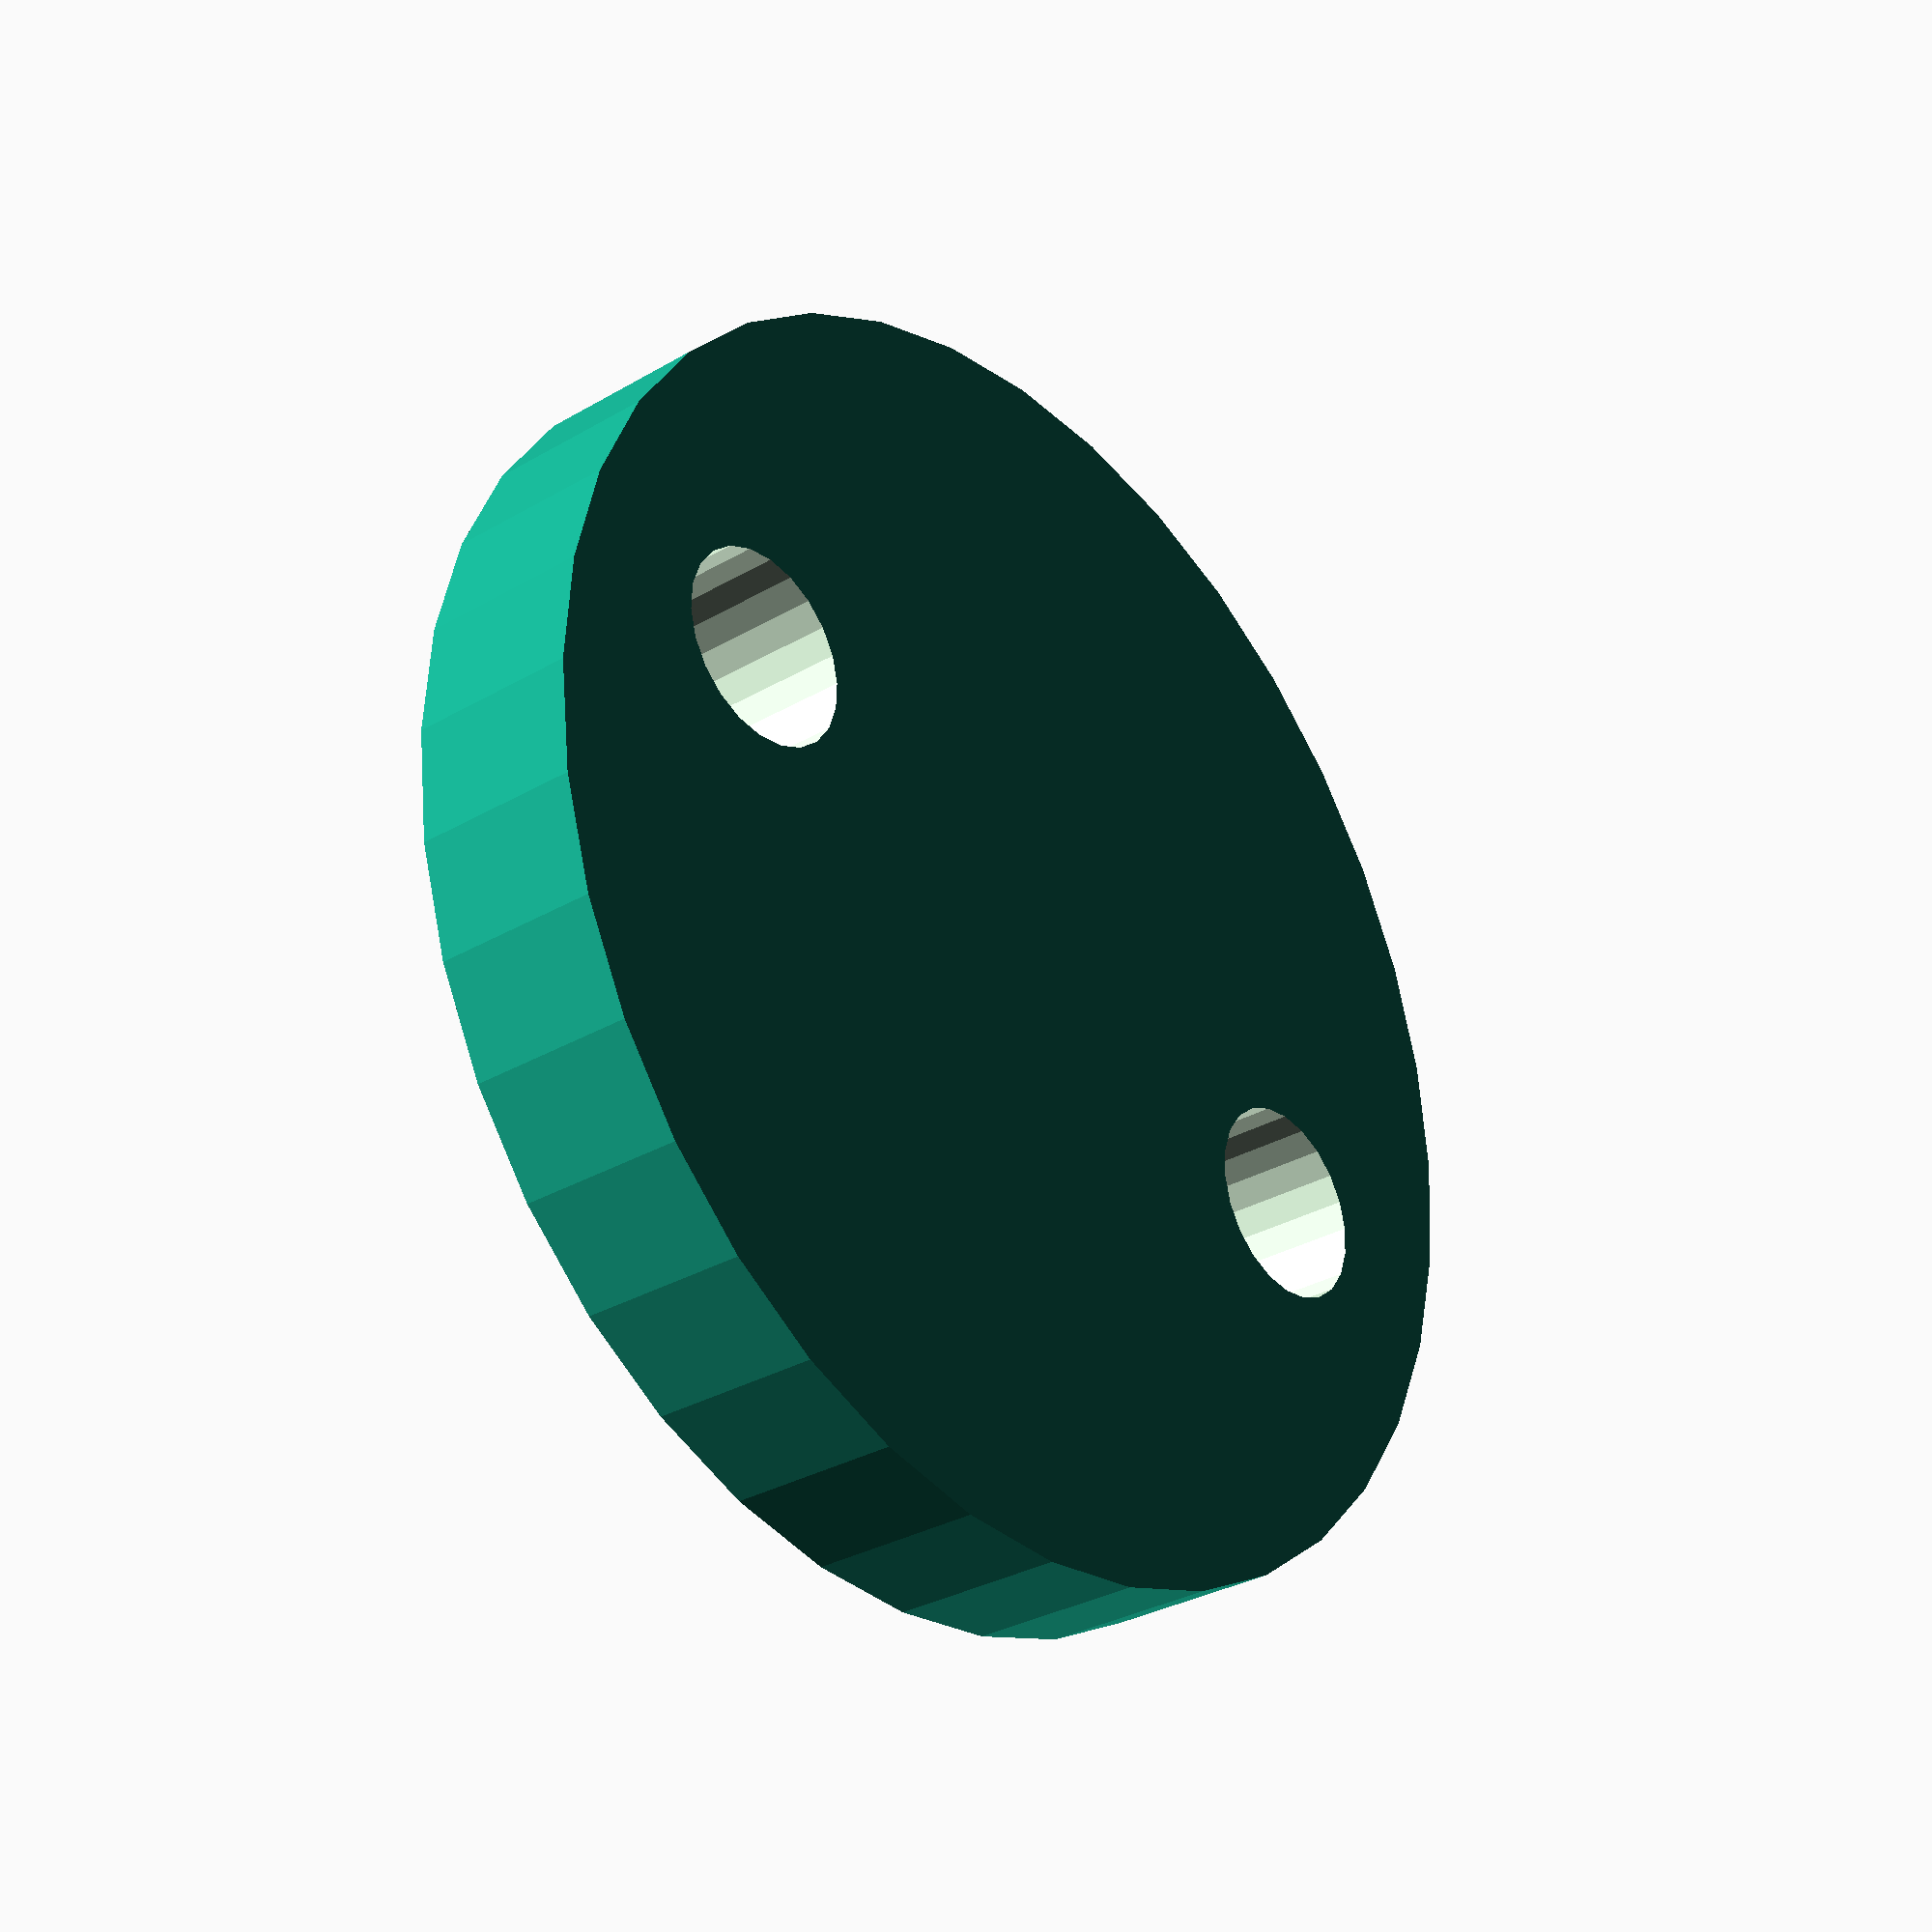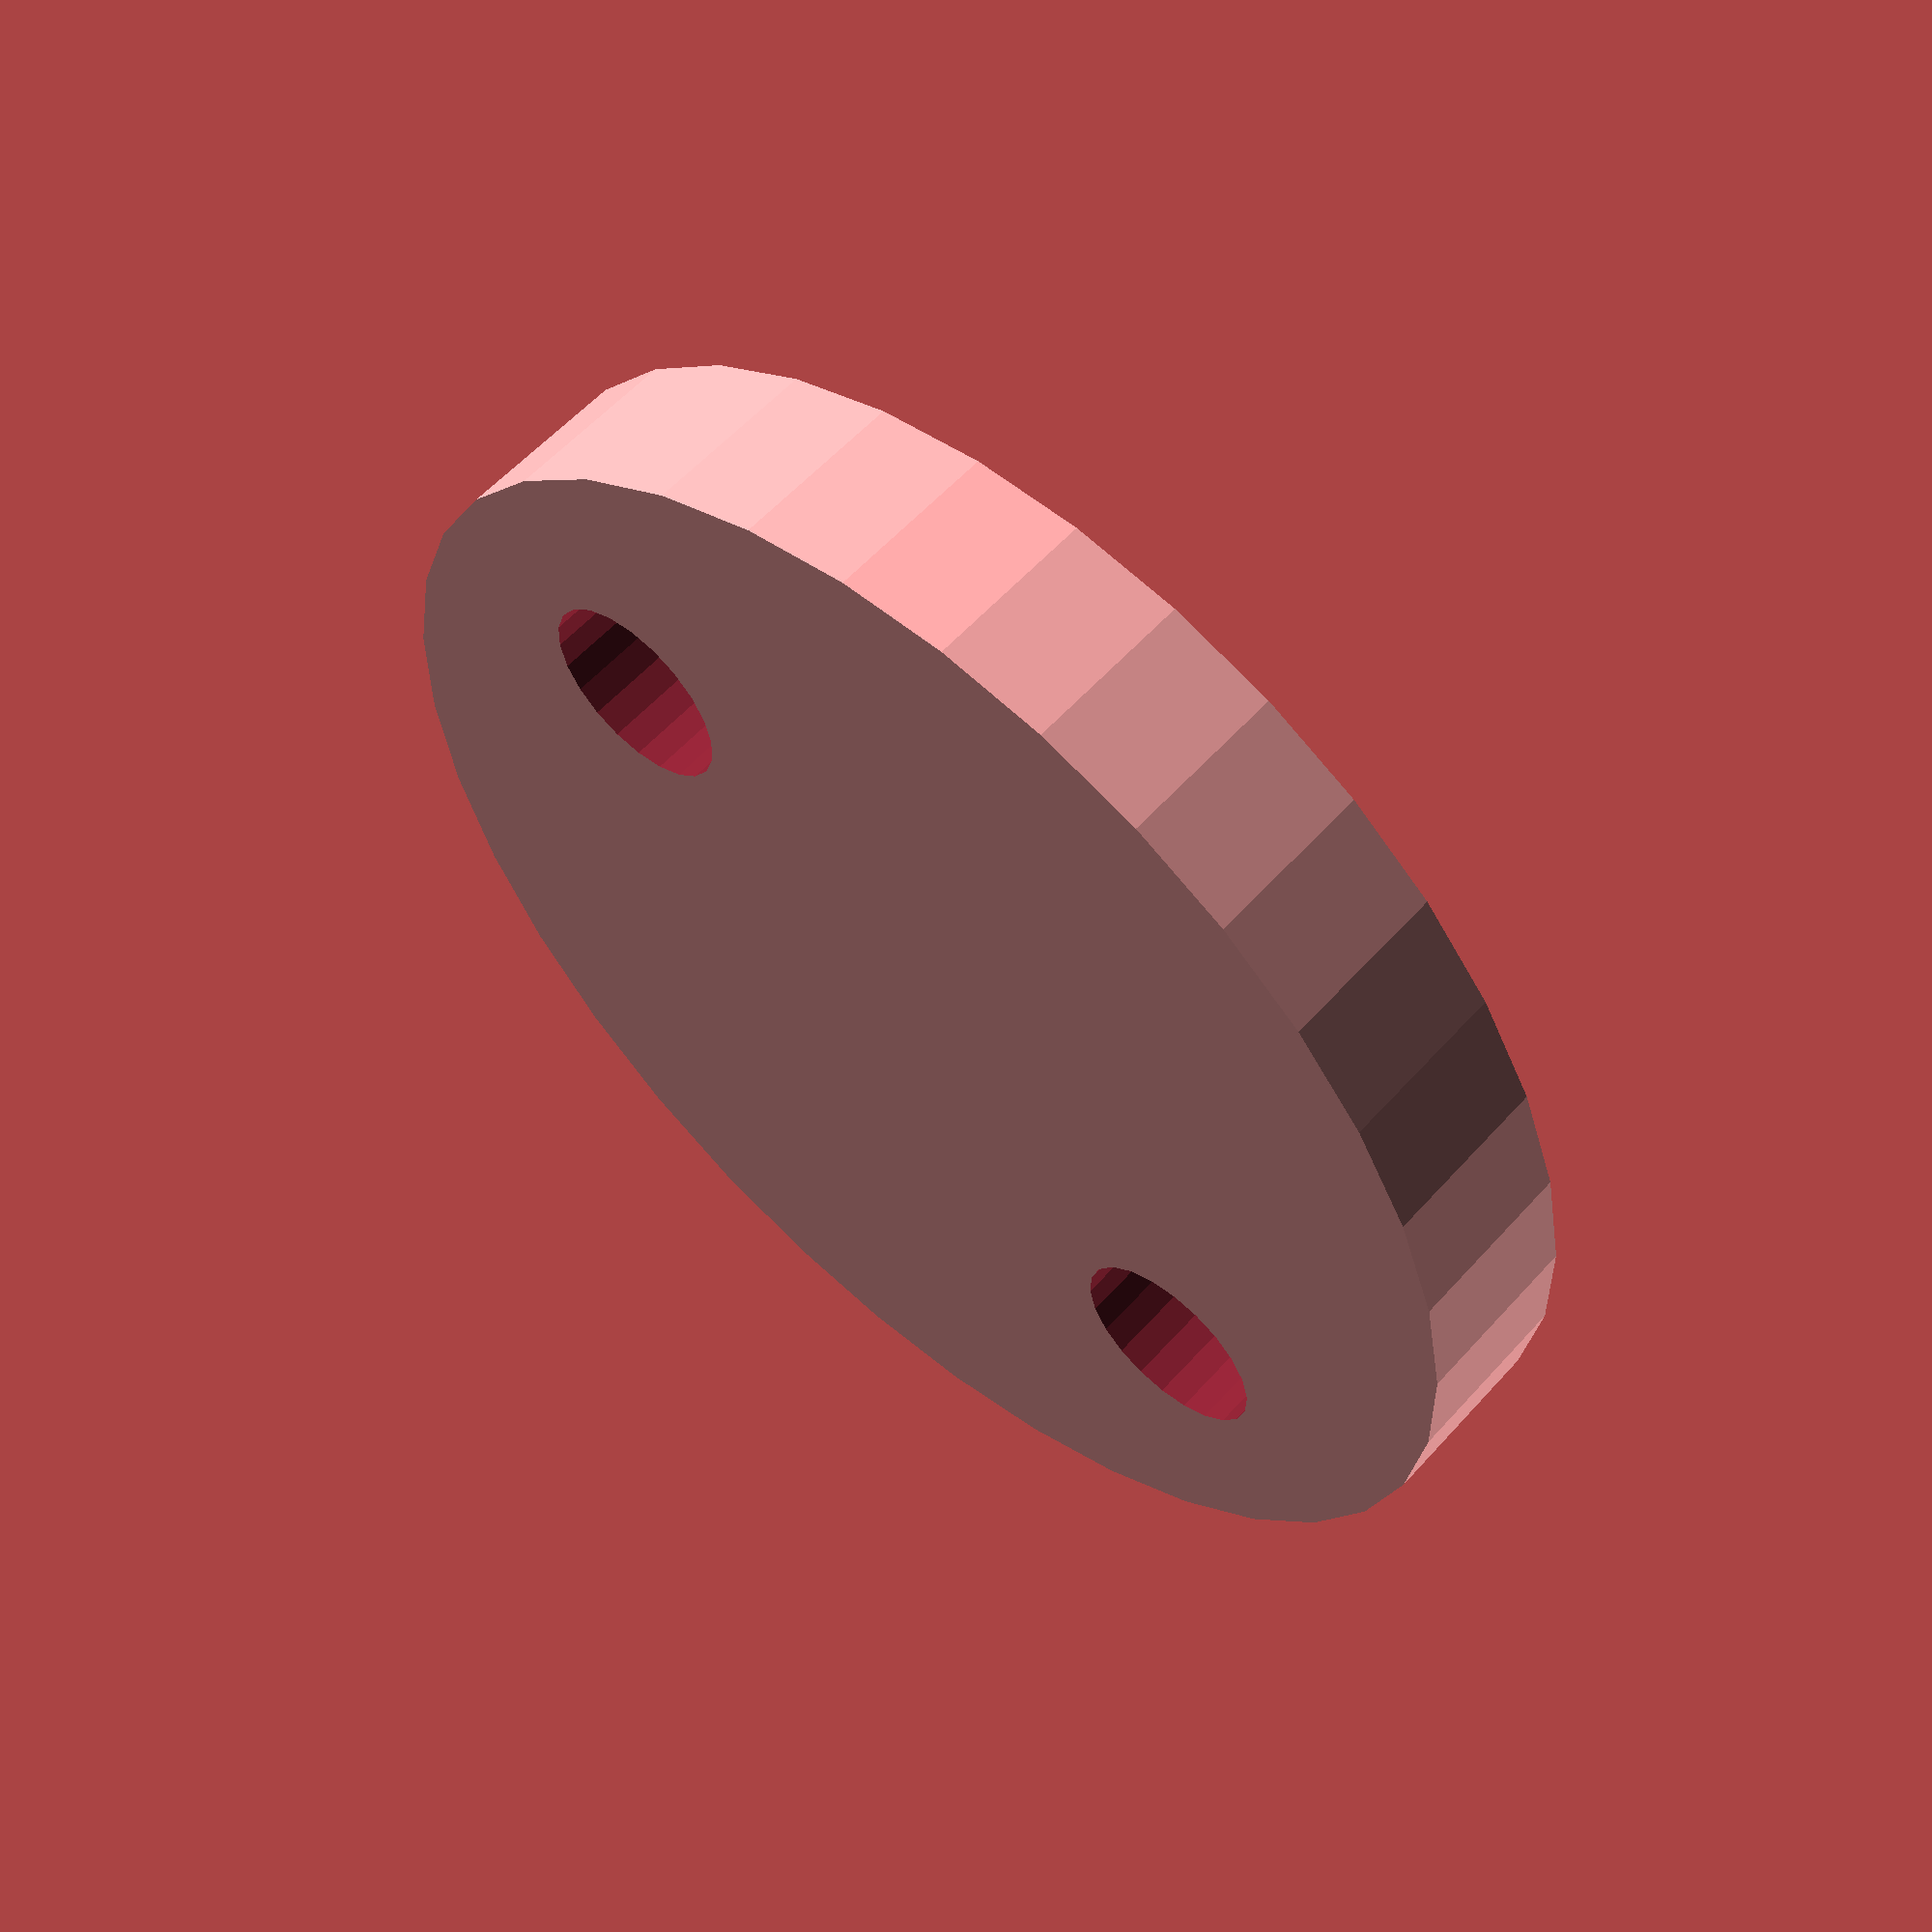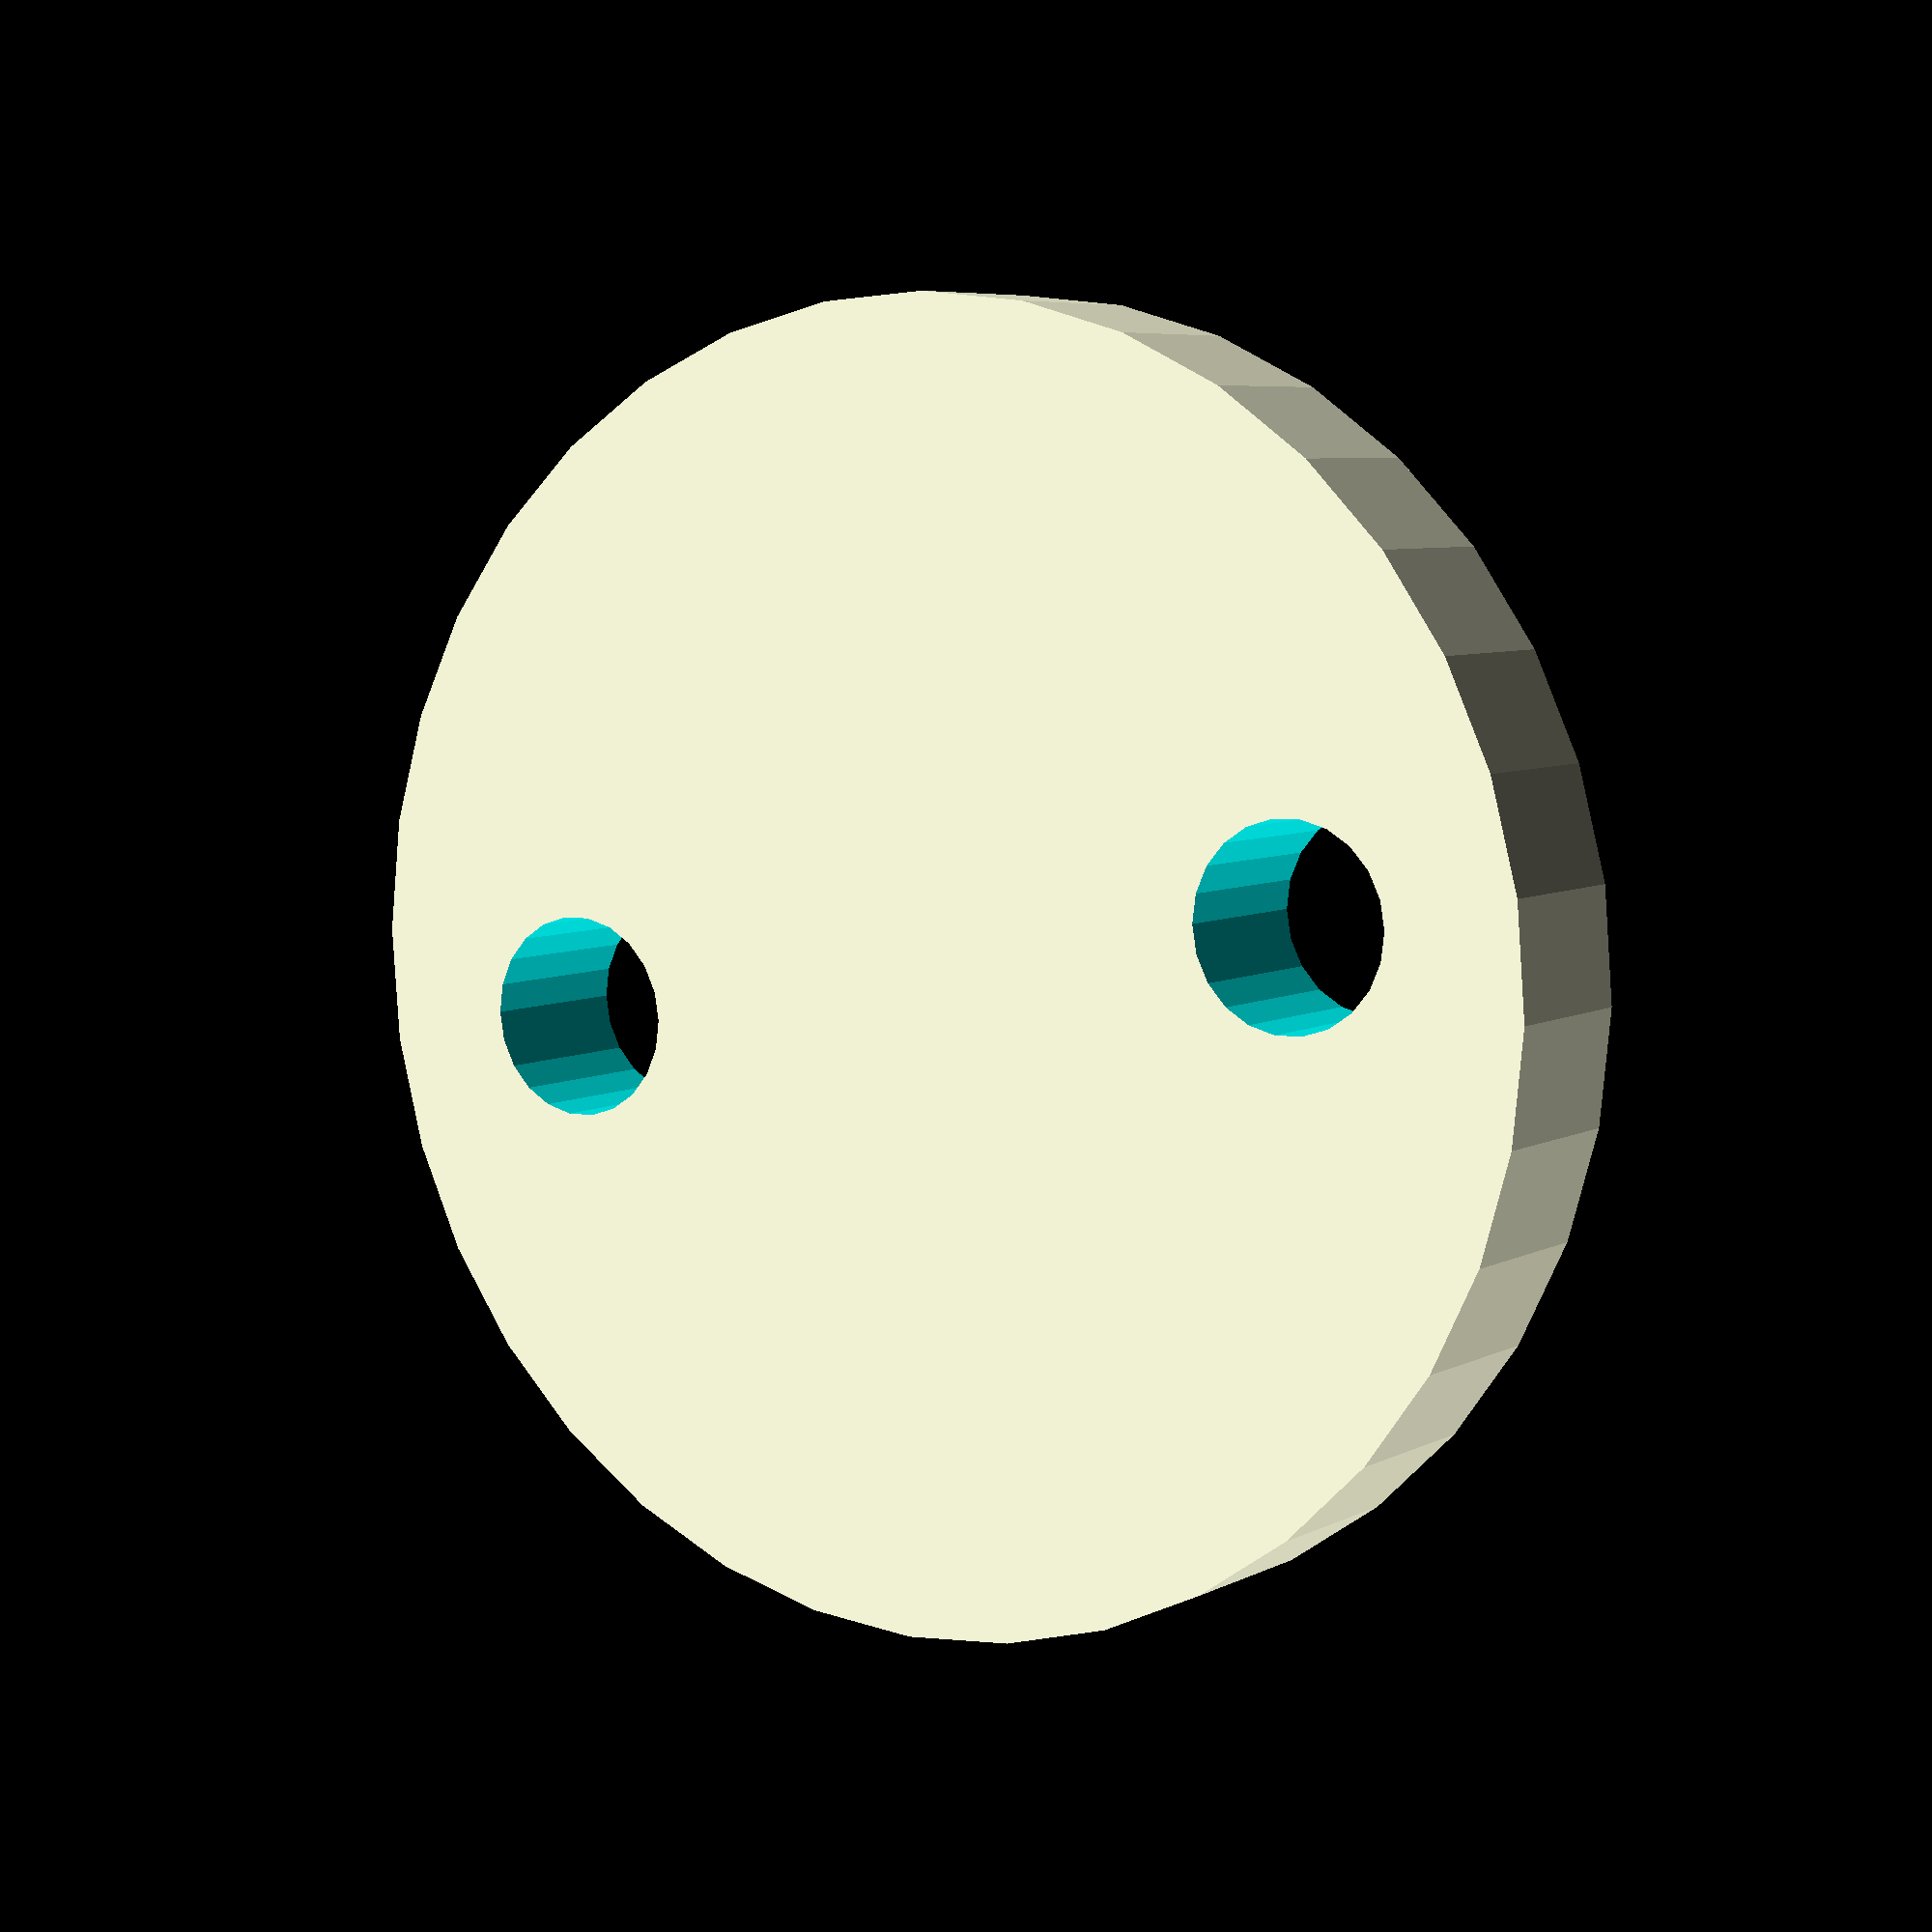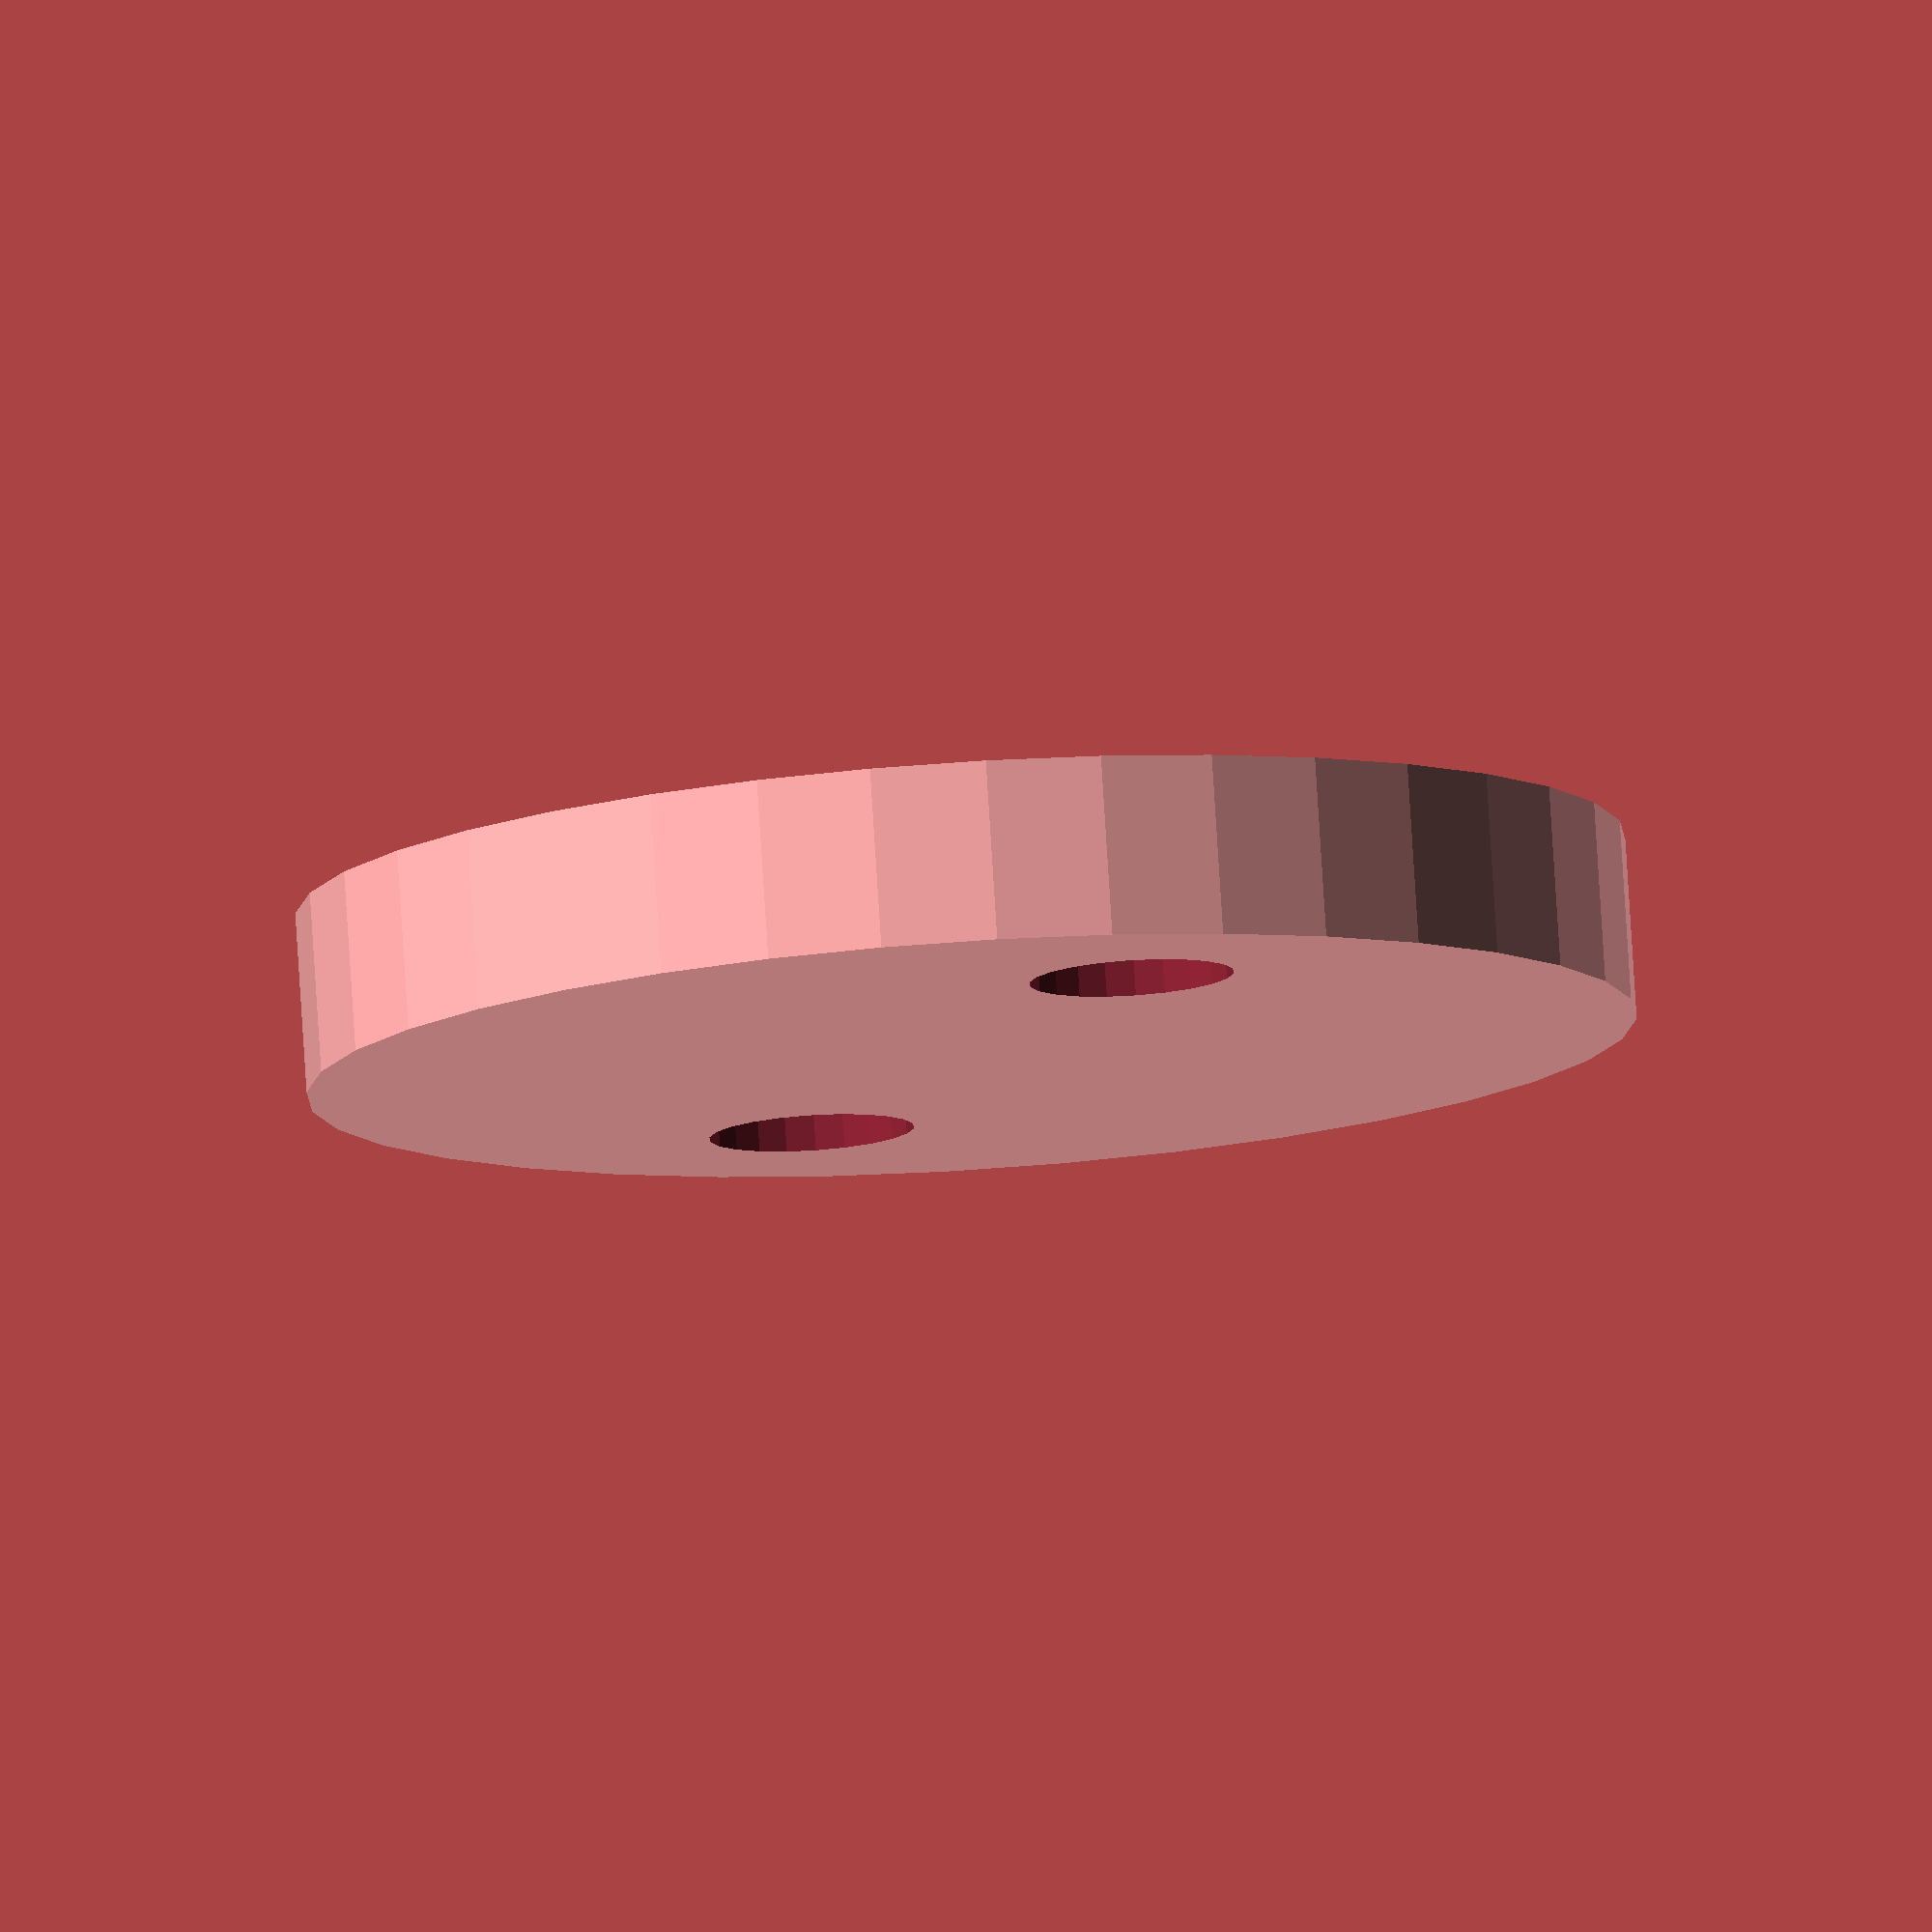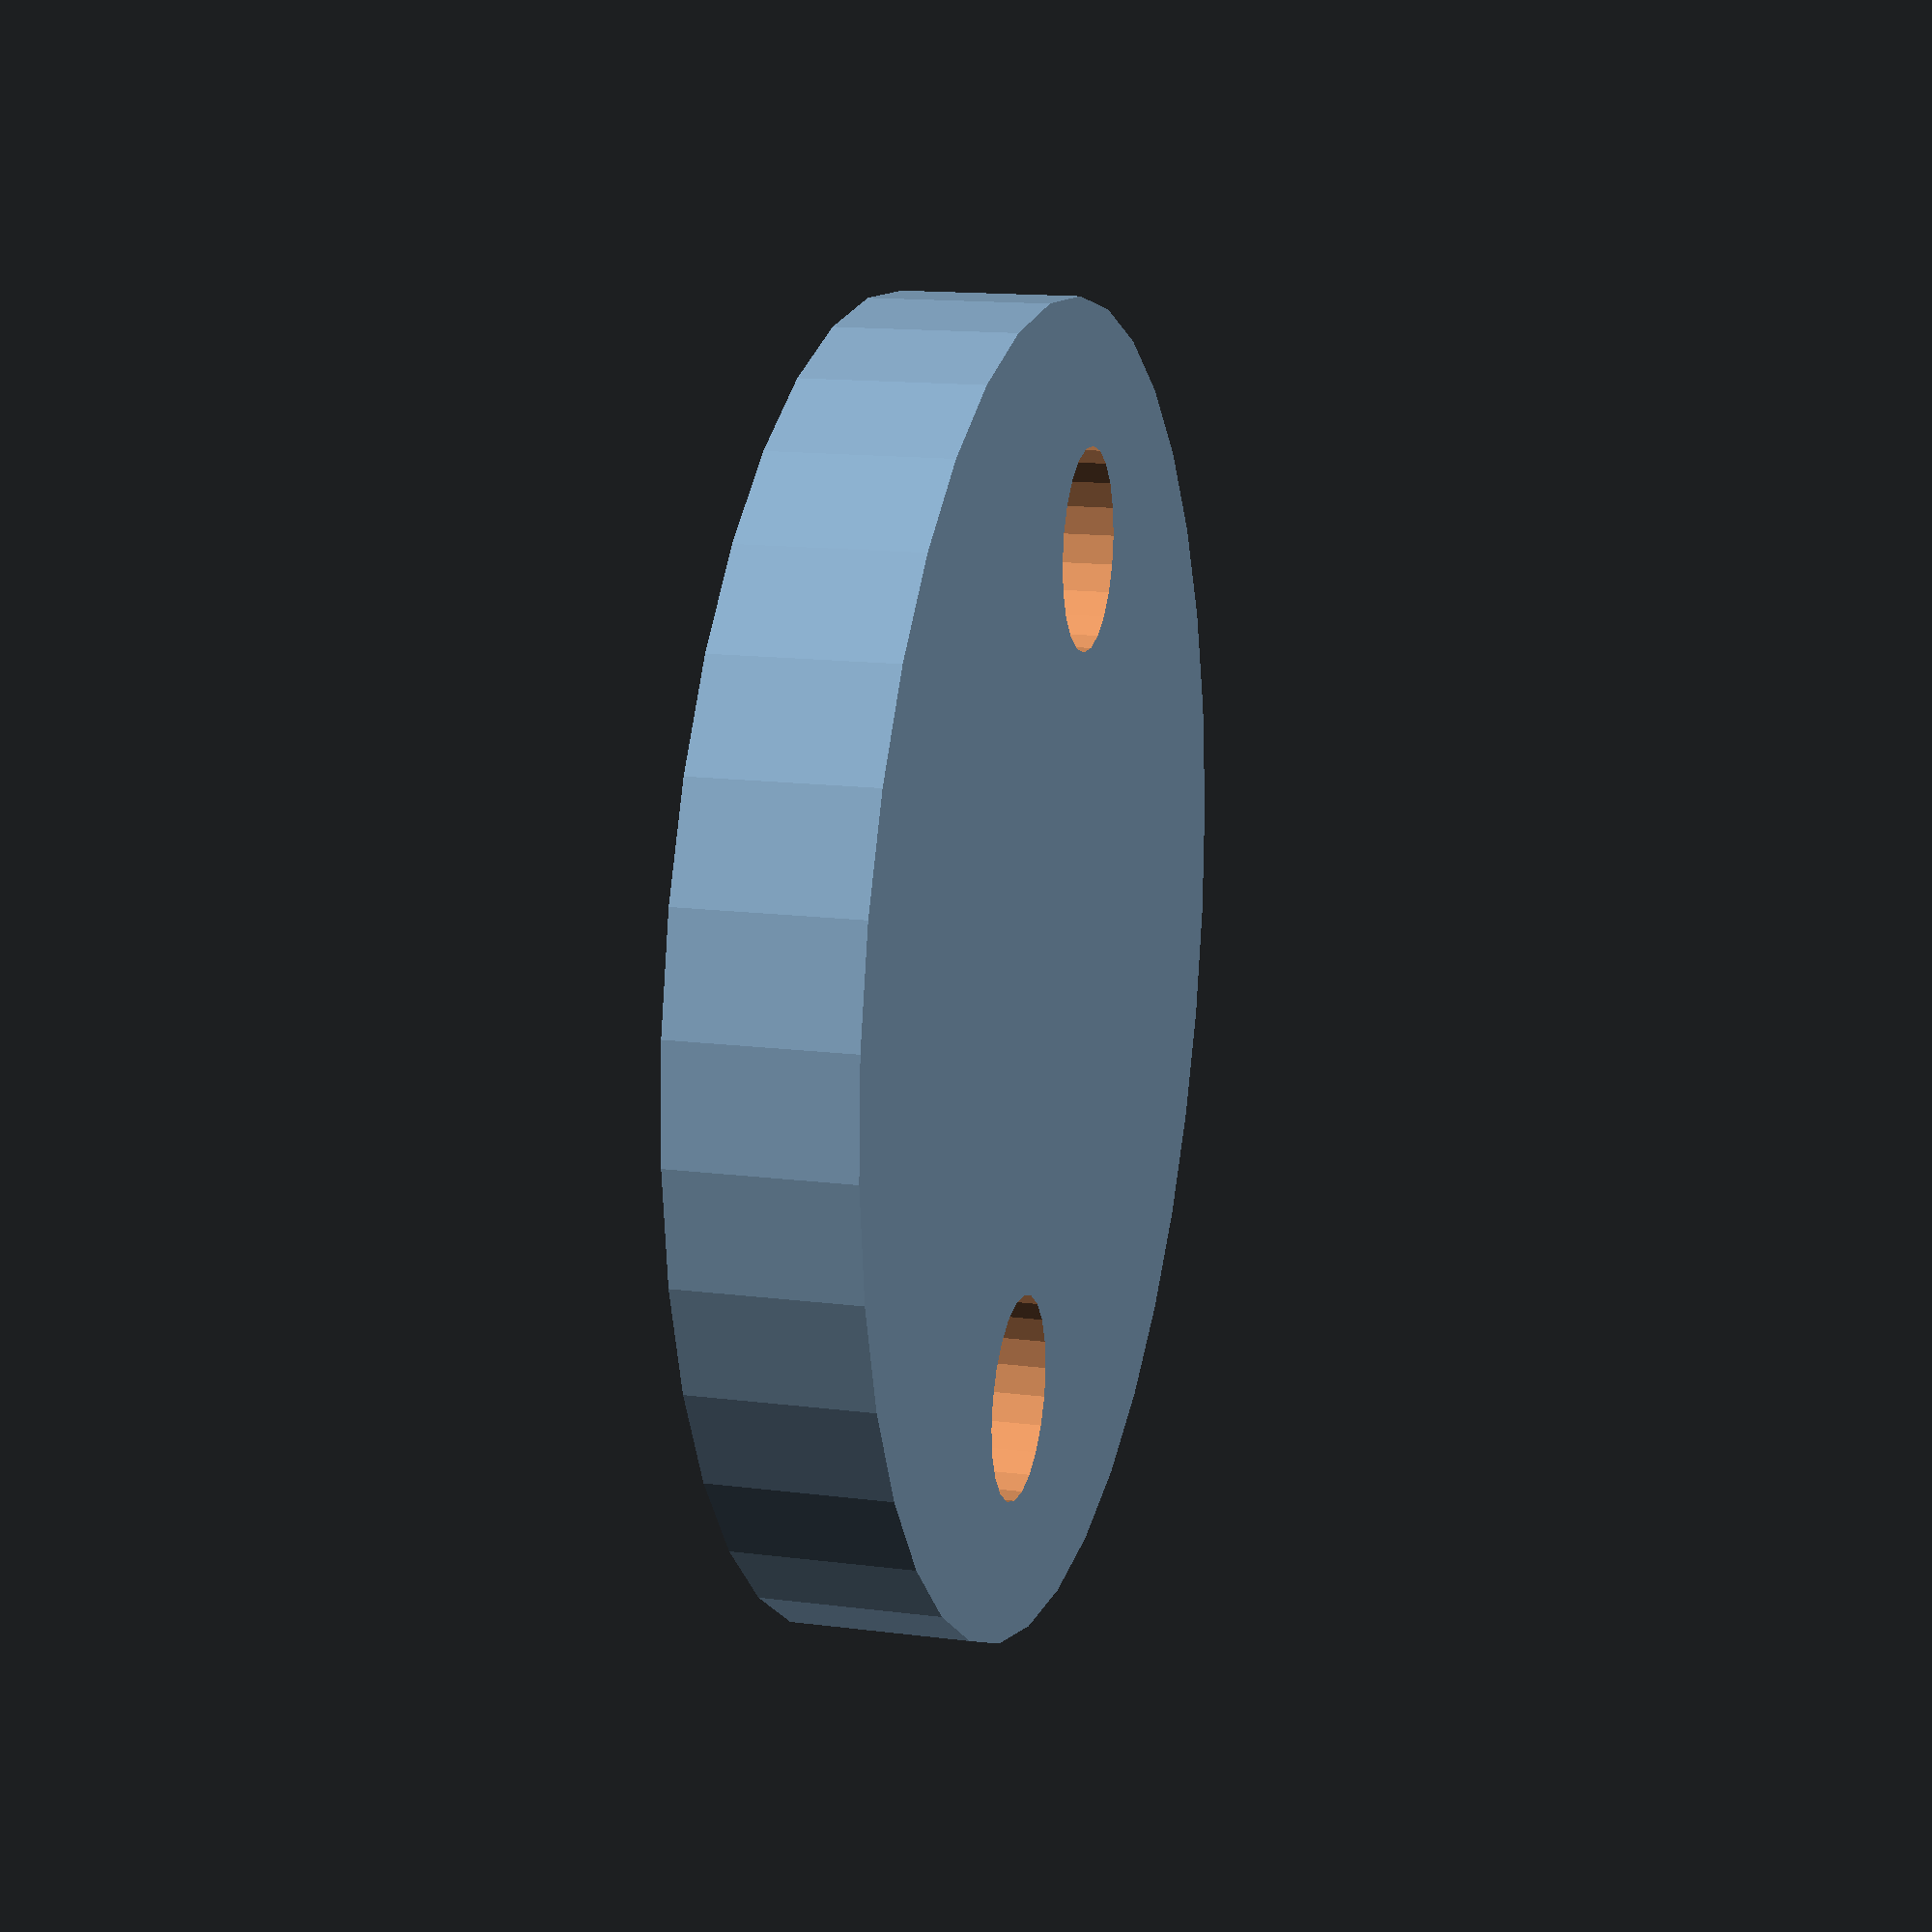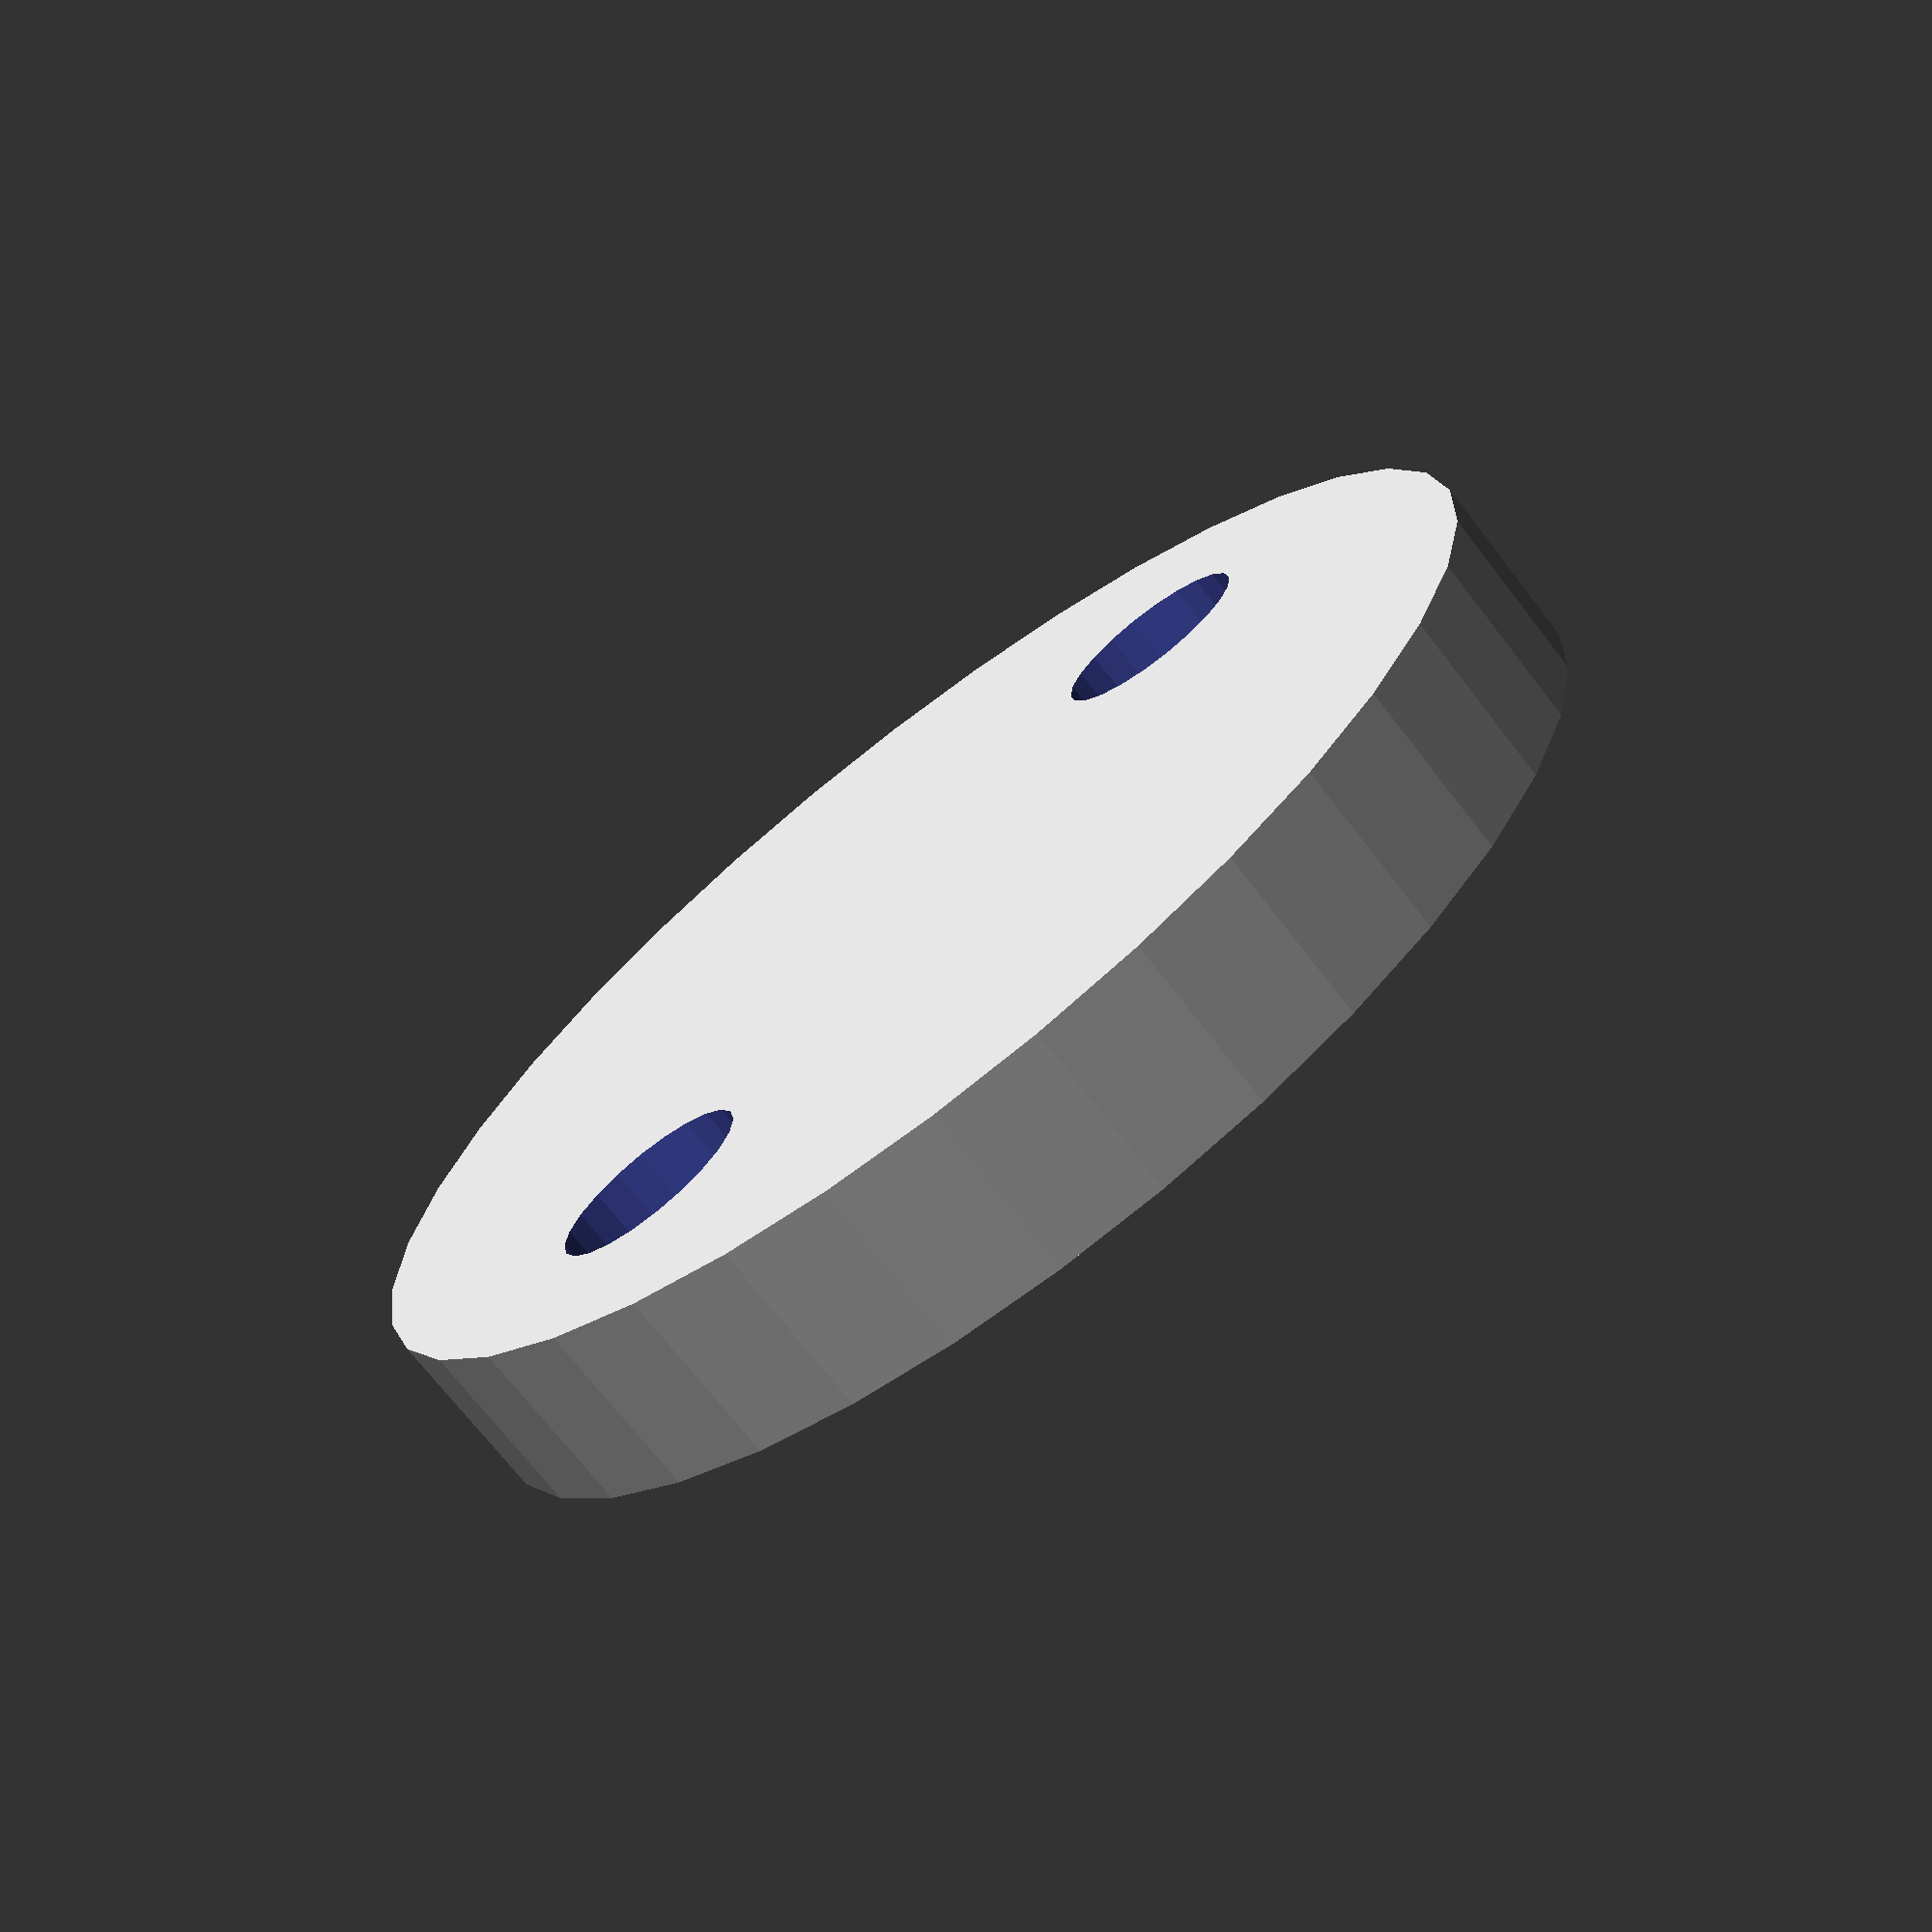
<openscad>
$fa=10; $fs=0.5;

difference(){
    
       cylinder(h=3, r=11, center=true);
    
    union(){
        translate([0,7,0]) cylinder(h=3.01, r=1.7, center=true); 
        translate([0,-7,0]) cylinder(h=3.01, r=1.7, center=true);
    }
}
</openscad>
<views>
elev=30.7 azim=108.7 roll=310.3 proj=p view=solid
elev=122.8 azim=304.4 roll=138.8 proj=p view=solid
elev=353.9 azim=99.3 roll=213.2 proj=p view=wireframe
elev=279.9 azim=202.2 roll=356.4 proj=o view=wireframe
elev=345.7 azim=162.3 roll=105.7 proj=p view=solid
elev=71.0 azim=47.2 roll=37.7 proj=p view=wireframe
</views>
